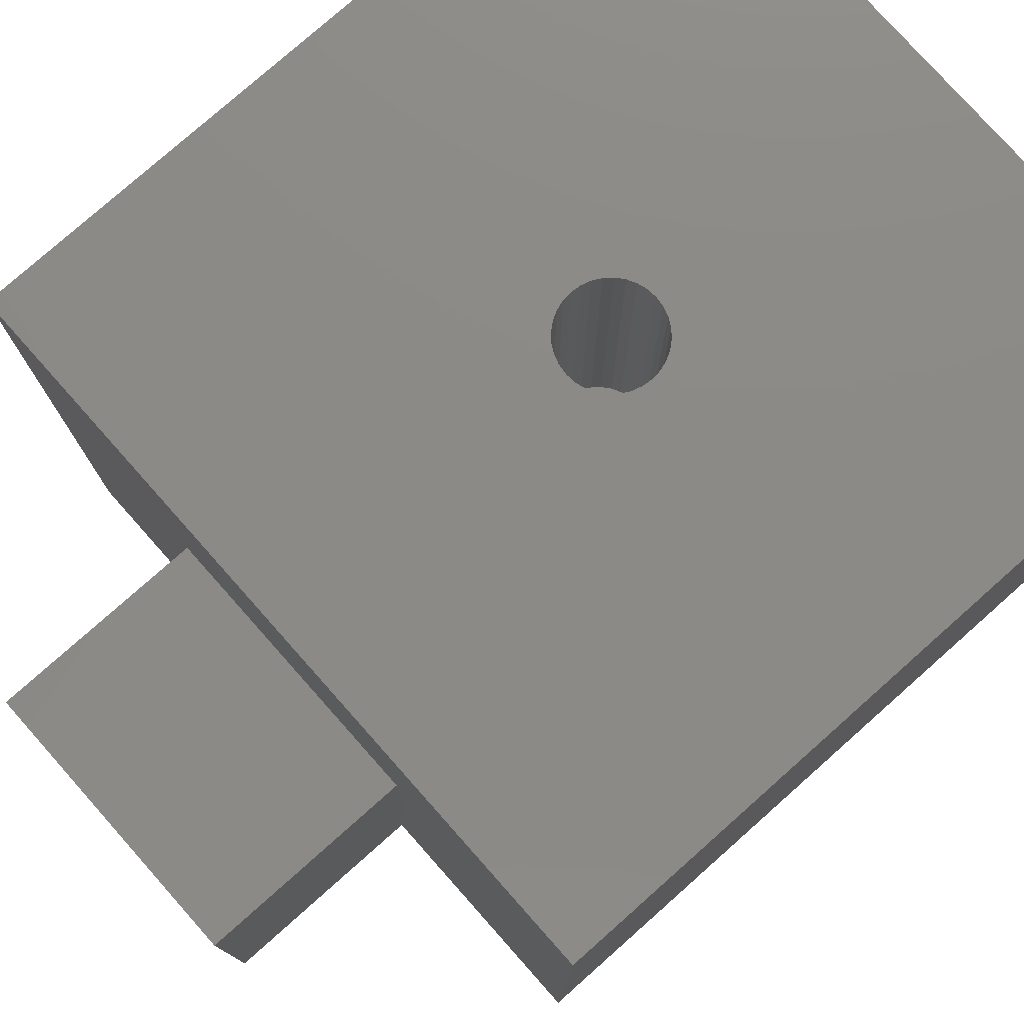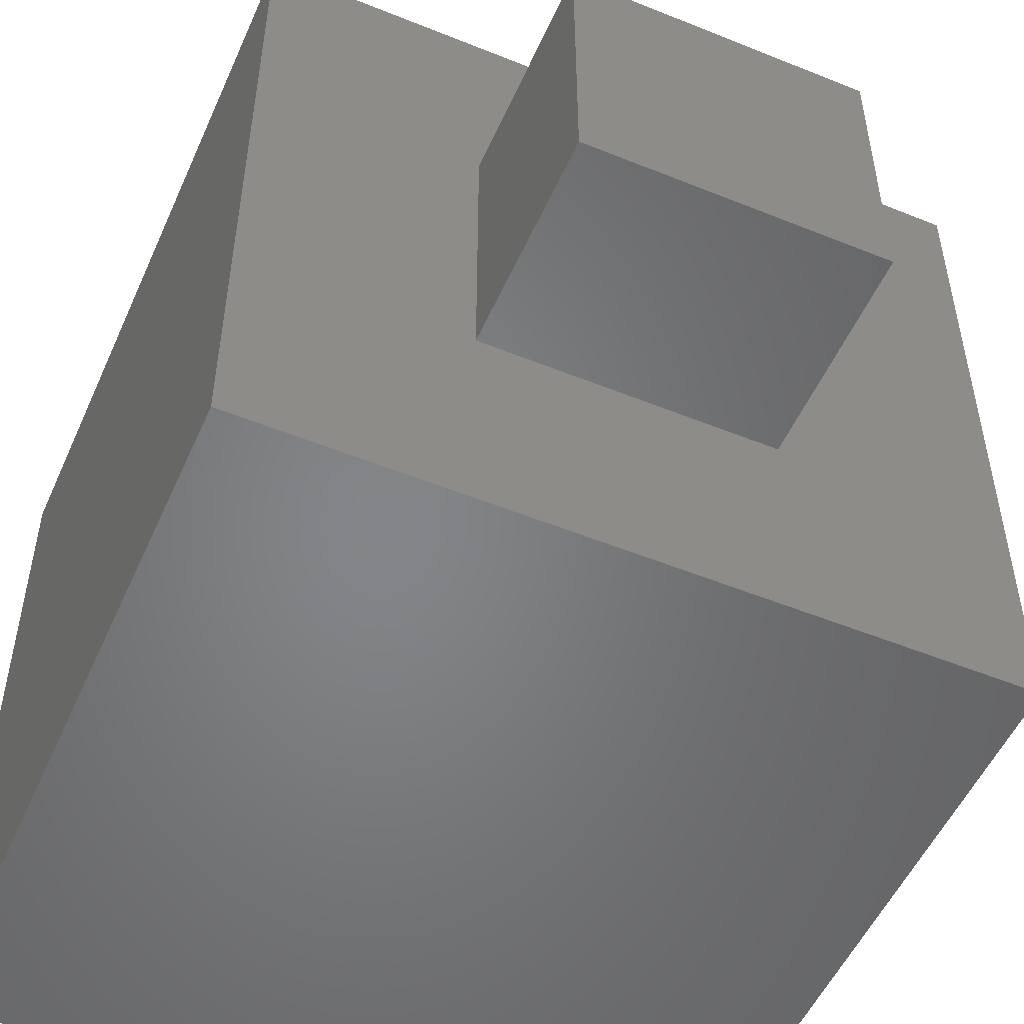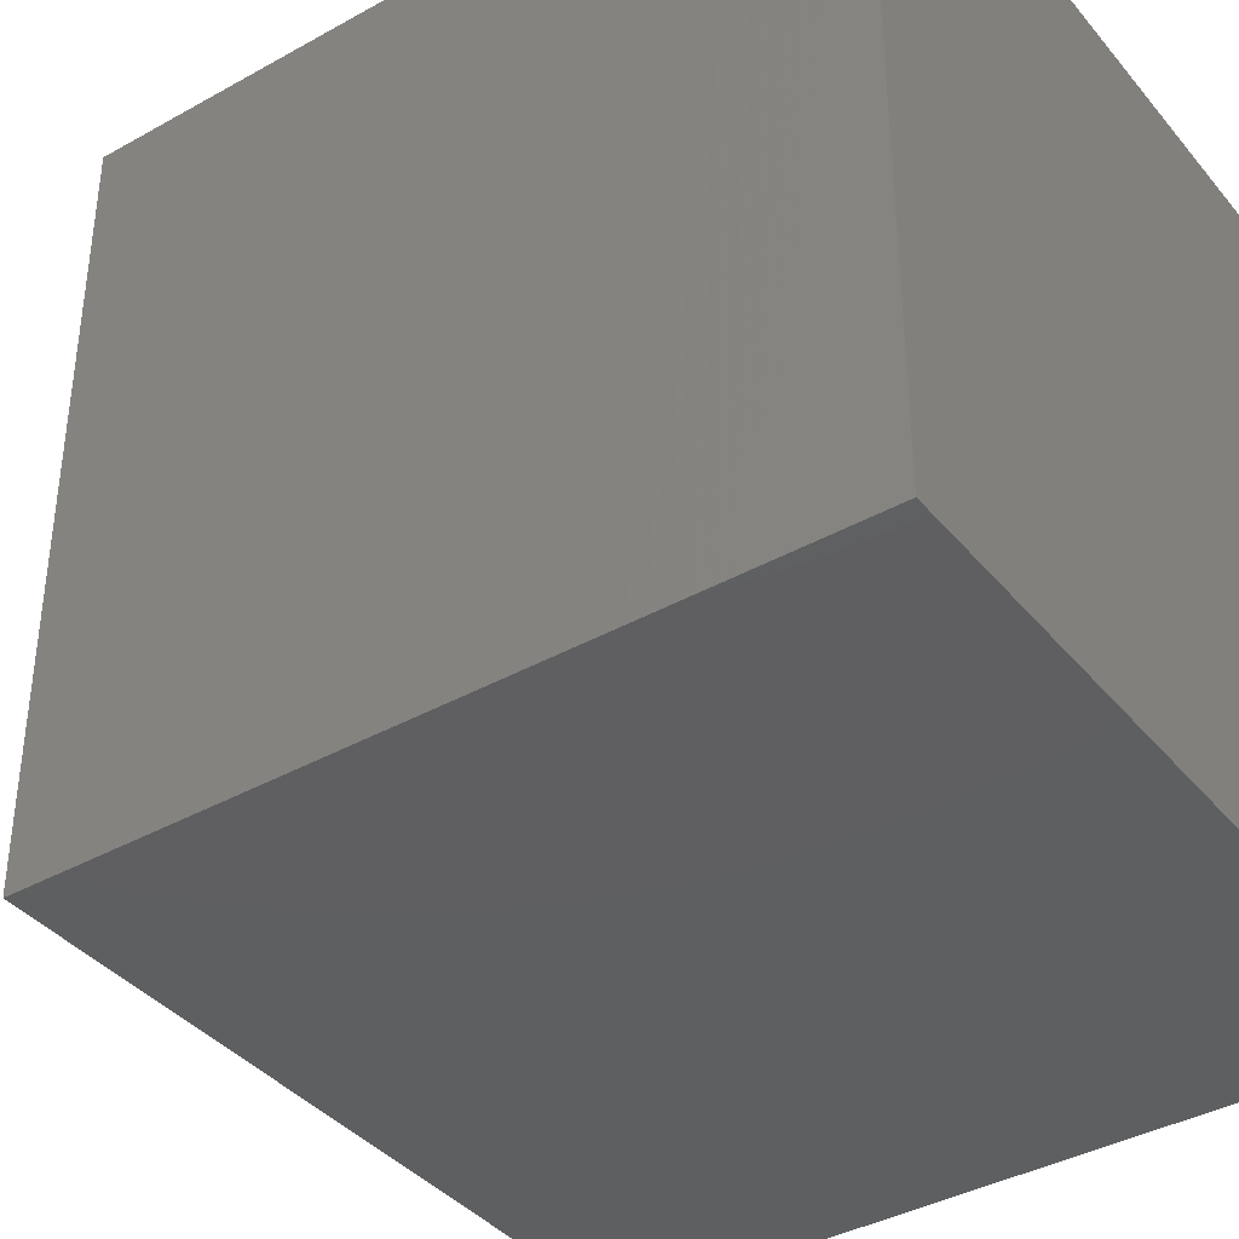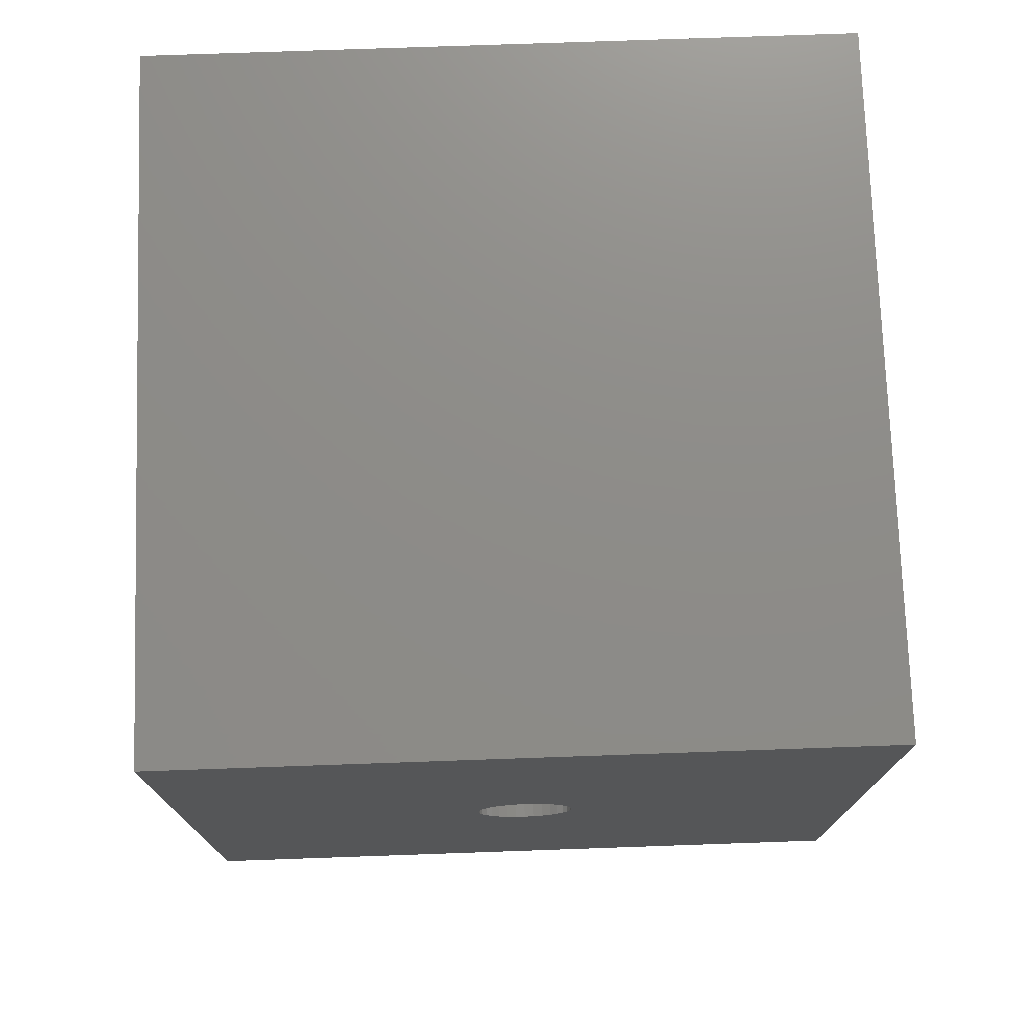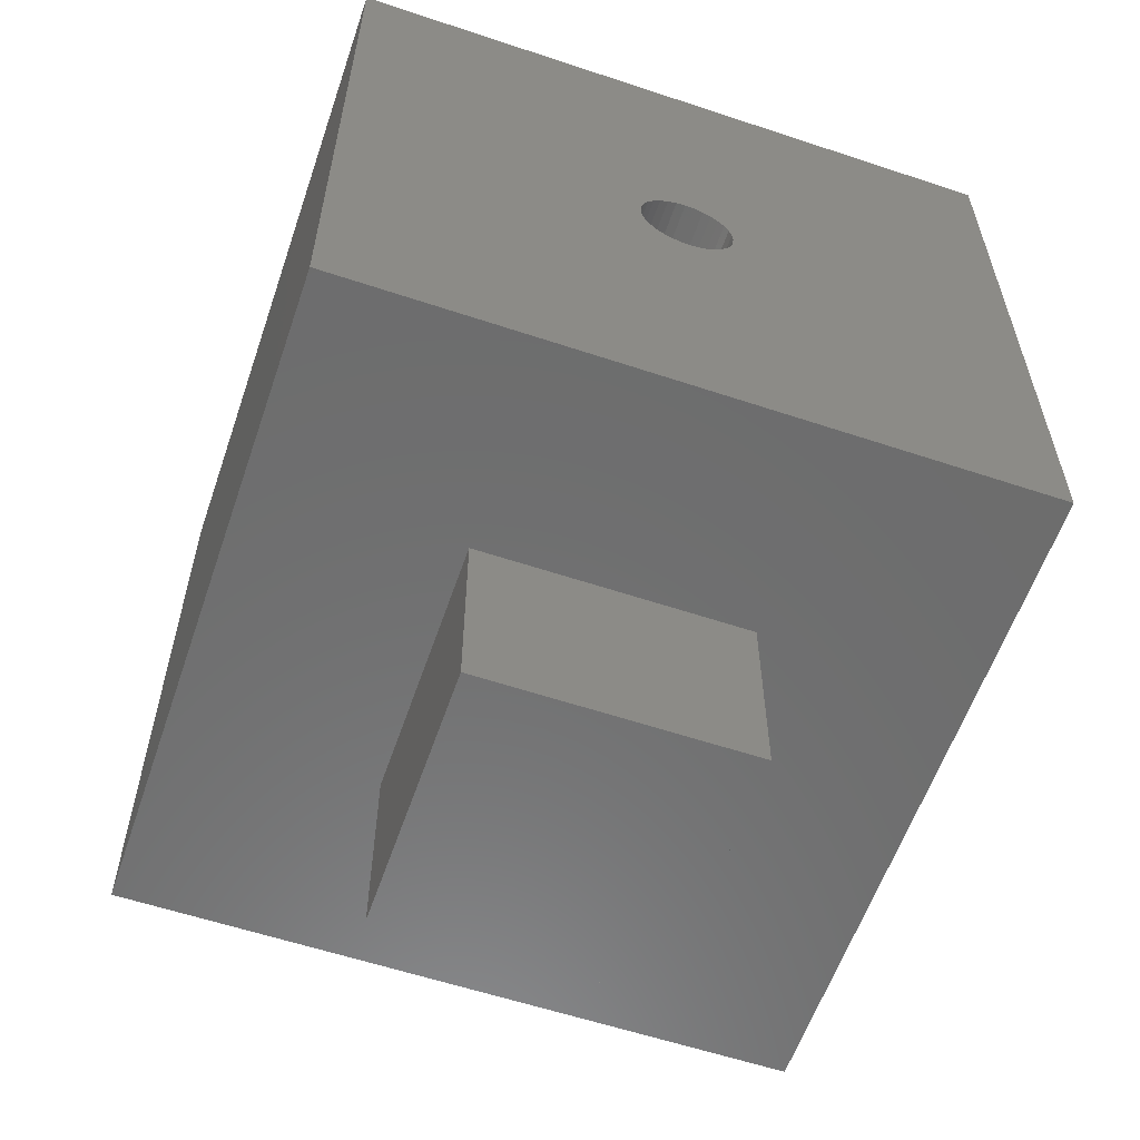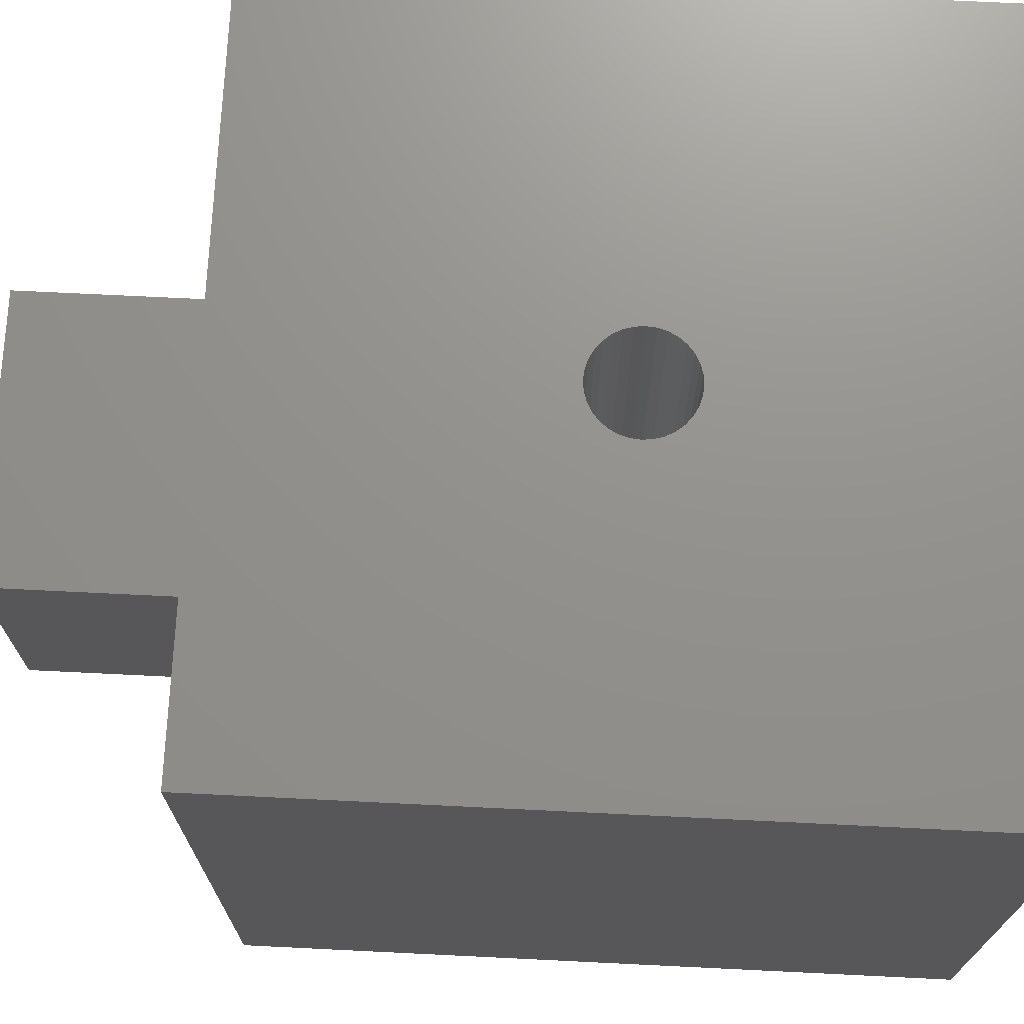
<metadata>
{"format":"stl","ext":"stl","renderer":"f3d","projection":"perspective","resolution":1024,"background":"white","views":[{"elev":77.9,"azim":48.4,"up":"+Z"},{"elev":-52.3,"azim":-23.6,"up":"+Z"},{"elev":-38.8,"azim":125.1,"up":"+Z"},{"elev":74.9,"azim":-2.0,"up":"+Y"},{"elev":-59.1,"azim":-18.9,"up":"+Y"},{"elev":71.9,"azim":92.8,"up":"+Z"}]}
</metadata>
<code>
# stl→obj: 152 verts, 300 faces
v -0.4531 -0.6797 0.1484
v -0.1562 -0.6797 0.1484
v -0.4531 -0.8984 0.1484
v -0.1562 -0.8984 0.1484
v -0.1562 -0.6797 0.4453
v -0.1562 -0.8984 0.4453
v -0.4531 -0.6797 0.4453
v -0.4531 -0.8984 0.4453
v 0.07812 -0.6797 -0.07812
v -0.6797 -0.6797 -0.07812
v -0.6797 -0.6797 0.6797
v 0.07812 -0.6797 0.6797
v -0.4609 -0.2969 0.3047
v -0.3506 -0.2867 0.3047
v -0.3516 -0.2969 0.3047
v -0.141 -0.2654 0.3047
v -0.2561 -0.2679 0.3047
v -0.2626 -0.26 0.3047
v -0.2513 -0.2769 0.3047
v -0.2483 -0.2867 0.3047
v -0.2561 -0.3258 0.3047
v -0.2513 -0.3168 0.3047
v -0.141 -0.3284 0.3047
v -0.2626 -0.3337 0.3047
v -0.2994 -0.2447 0.3047
v -0.4486 -0.2351 0.3047
v -0.4337 -0.2071 0.3047
v -0.4136 -0.1827 0.3047
v -0.3892 -0.1626 0.3047
v -0.3612 -0.1477 0.3047
v -0.3309 -0.1385 0.3047
v -0.2994 -0.1354 0.3047
v -0.2679 -0.1385 0.3047
v -0.2376 -0.1477 0.3047
v -0.2097 -0.1626 0.3047
v -0.1852 -0.1827 0.3047
v -0.1651 -0.2071 0.3047
v -0.1502 -0.2351 0.3047
v -0.2893 -0.2457 0.3047
v -0.3096 -0.2457 0.3047
v -0.3194 -0.2487 0.3047
v -0.3284 -0.2535 0.3047
v -0.3363 -0.26 0.3047
v -0.4578 -0.2654 0.3047
v -0.3428 -0.2679 0.3047
v -0.3476 -0.2769 0.3047
v -0.4578 -0.3284 0.3047
v -0.3506 -0.307 0.3047
v -0.3476 -0.3168 0.3047
v -0.3428 -0.3258 0.3047
v -0.3363 -0.3337 0.3047
v -0.4486 -0.3587 0.3047
v -0.3284 -0.3402 0.3047
v -0.3194 -0.345 0.3047
v -0.3096 -0.348 0.3047
v -0.2994 -0.349 0.3047
v -0.4337 -0.3866 0.3047
v -0.1502 -0.3587 0.3047
v -0.1651 -0.3866 0.3047
v -0.1852 -0.4111 0.3047
v -0.2097 -0.4312 0.3047
v -0.2376 -0.4461 0.3047
v -0.2679 -0.4553 0.3047
v -0.2994 -0.4584 0.3047
v -0.3309 -0.4553 0.3047
v -0.3612 -0.4461 0.3047
v -0.3892 -0.4312 0.3047
v -0.4136 -0.4111 0.3047
v -0.2705 -0.2535 0.3047
v -0.2795 -0.2487 0.3047
v -0.2893 -0.348 0.3047
v -0.2795 -0.345 0.3047
v -0.2705 -0.3402 0.3047
v -0.2483 -0.307 0.3047
v -0.2473 -0.2969 0.3047
v -0.1379 -0.2969 0.3047
v -0.2893 -0.348 0.6797
v -0.2795 -0.345 0.6797
v -0.2705 -0.3402 0.6797
v -0.2626 -0.3337 0.6797
v -0.2561 -0.3258 0.6797
v -0.2513 -0.3168 0.6797
v -0.2483 -0.307 0.6797
v -0.2473 -0.2969 0.6797
v -0.2994 -0.349 0.6797
v -0.3096 -0.348 0.6797
v -0.3194 -0.345 0.6797
v -0.3284 -0.3402 0.6797
v -0.3363 -0.3337 0.6797
v -0.3428 -0.3258 0.6797
v -0.3476 -0.3168 0.6797
v -0.3506 -0.307 0.6797
v -0.3516 -0.2969 0.6797
v -0.3096 -0.2457 0.6797
v -0.3194 -0.2487 0.6797
v -0.3284 -0.2535 0.6797
v -0.3363 -0.26 0.6797
v -0.3428 -0.2679 0.6797
v -0.3476 -0.2769 0.6797
v -0.3506 -0.2867 0.6797
v -0.2994 -0.2447 0.6797
v -0.2893 -0.2457 0.6797
v -0.2795 -0.2487 0.6797
v -0.2705 -0.2535 0.6797
v -0.2626 -0.26 0.6797
v -0.2561 -0.2679 0.6797
v -0.2513 -0.2769 0.6797
v -0.2483 -0.2867 0.6797
v -0.6797 0.07812 0.6797
v 0.07812 0.07812 0.6797
v -0.6797 0.07812 -0.07812
v 0.07812 0.07812 -0.07812
v -0.1379 -0.2969 0.5703
v -0.141 -0.3284 0.5703
v -0.1502 -0.3587 0.5703
v -0.1651 -0.3866 0.5703
v -0.1852 -0.4111 0.5703
v -0.2097 -0.4312 0.5703
v -0.2376 -0.4461 0.5703
v -0.2679 -0.4553 0.5703
v -0.2994 -0.4584 0.5703
v -0.3309 -0.4553 0.5703
v -0.3612 -0.4461 0.5703
v -0.3892 -0.4312 0.5703
v -0.4136 -0.4111 0.5703
v -0.4337 -0.3866 0.5703
v -0.4486 -0.3587 0.5703
v -0.4578 -0.3284 0.5703
v -0.4609 -0.2969 0.5703
v -0.4578 -0.2654 0.5703
v -0.4486 -0.2351 0.5703
v -0.4337 -0.2071 0.5703
v -0.4136 -0.1827 0.5703
v -0.3892 -0.1626 0.5703
v -0.3612 -0.1477 0.5703
v -0.3309 -0.1385 0.5703
v -0.2994 -0.1354 0.5703
v -0.2679 -0.1385 0.5703
v -0.2376 -0.1477 0.5703
v -0.2097 -0.1626 0.5703
v -0.1852 -0.1827 0.5703
v -0.1651 -0.2071 0.5703
v -0.1502 -0.2351 0.5703
v -0.141 -0.2654 0.5703
v -0.03125 -0.5703 0.5703
v -0.5703 -0.5703 0.5703
v -0.03125 -0.03125 0.5703
v -0.5703 -0.03125 0.5703
v -0.5703 -0.03125 0.03125
v -0.03125 -0.03125 0.03125
v -0.03125 -0.5703 0.03125
v -0.5703 -0.5703 0.03125
f 1 2 3
f 3 2 4
f 2 5 4
f 4 5 6
f 5 7 6
f 6 7 8
f 7 1 8
f 8 1 3
f 9 2 10
f 10 2 1
f 10 1 11
f 11 1 7
f 11 7 12
f 12 7 5
f 12 5 9
f 9 5 2
f 3 4 8
f 8 4 6
f 13 14 15
f 16 17 18
f 19 17 16
f 20 19 16
f 21 22 23
f 24 21 23
f 25 26 27
f 25 27 28
f 25 28 29
f 25 29 30
f 25 30 31
f 25 31 32
f 25 32 33
f 25 33 34
f 25 34 35
f 25 35 36
f 25 36 37
f 25 37 38
f 25 38 39
f 26 25 40
f 26 40 41
f 26 41 42
f 26 42 43
f 26 43 44
f 44 43 45
f 44 45 46
f 44 46 14
f 44 14 13
f 47 13 15
f 47 15 48
f 47 48 49
f 47 49 50
f 47 50 51
f 47 51 52
f 52 51 53
f 52 53 54
f 52 54 55
f 52 55 56
f 52 56 57
f 56 58 59
f 56 59 60
f 56 60 61
f 56 61 62
f 56 62 63
f 56 63 64
f 56 64 65
f 56 65 66
f 56 66 67
f 56 67 68
f 56 68 57
f 38 16 18
f 38 18 69
f 38 69 70
f 38 70 39
f 58 56 71
f 58 71 72
f 58 72 73
f 58 73 24
f 58 24 23
f 22 74 23
f 23 74 75
f 23 75 76
f 76 75 20
f 76 20 16
f 56 77 71
f 71 77 78
f 71 78 72
f 72 78 79
f 72 79 73
f 73 79 80
f 73 80 24
f 24 80 81
f 24 81 21
f 21 81 82
f 21 82 22
f 22 82 83
f 22 83 74
f 74 83 84
f 74 84 75
f 77 56 85
f 85 56 55
f 85 55 86
f 86 55 54
f 86 54 87
f 87 54 53
f 87 53 88
f 88 53 51
f 88 51 89
f 89 51 50
f 89 50 90
f 90 50 49
f 90 49 91
f 91 49 48
f 91 48 92
f 92 48 15
f 92 15 93
f 25 94 40
f 40 94 95
f 40 95 41
f 41 95 96
f 41 96 42
f 42 96 97
f 42 97 43
f 43 97 98
f 43 98 45
f 45 98 99
f 45 99 46
f 46 99 100
f 46 100 14
f 14 100 93
f 14 93 15
f 94 25 101
f 101 25 39
f 101 39 102
f 102 39 70
f 102 70 103
f 103 70 69
f 103 69 104
f 104 69 18
f 104 18 105
f 105 18 17
f 105 17 106
f 106 17 19
f 106 19 107
f 107 19 20
f 107 20 108
f 108 20 75
f 108 75 84
f 11 12 77
f 11 77 85
f 11 85 86
f 11 86 87
f 11 87 88
f 11 88 89
f 11 89 90
f 11 90 91
f 11 91 92
f 11 92 93
f 11 93 100
f 11 100 99
f 11 99 98
f 11 98 109
f 110 109 101
f 110 101 102
f 110 102 103
f 110 103 104
f 110 104 105
f 110 105 106
f 12 110 106
f 12 106 107
f 12 107 108
f 12 108 84
f 12 84 83
f 12 83 82
f 12 82 81
f 12 81 80
f 12 80 79
f 12 79 78
f 12 78 77
f 109 98 97
f 109 97 96
f 109 96 95
f 109 95 94
f 109 94 101
f 111 109 112
f 112 109 110
f 112 110 9
f 9 110 12
f 109 111 11
f 11 111 10
f 111 112 10
f 10 112 9
f 76 113 23
f 23 113 114
f 23 114 58
f 58 114 115
f 58 115 59
f 59 115 116
f 59 116 60
f 60 116 117
f 60 117 61
f 61 117 118
f 61 118 62
f 62 118 119
f 62 119 63
f 63 119 120
f 63 120 64
f 64 120 121
f 64 121 65
f 65 121 122
f 65 122 66
f 66 122 123
f 66 123 67
f 67 123 124
f 67 124 68
f 68 124 125
f 68 125 57
f 57 125 126
f 57 126 52
f 52 126 127
f 52 127 47
f 47 127 128
f 47 128 13
f 13 128 129
f 13 129 44
f 44 129 130
f 44 130 26
f 26 130 131
f 26 131 27
f 27 131 132
f 27 132 28
f 28 132 133
f 28 133 29
f 29 133 134
f 29 134 30
f 30 134 135
f 30 135 31
f 31 135 136
f 31 136 32
f 32 136 137
f 32 137 33
f 33 137 138
f 33 138 34
f 34 138 139
f 34 139 35
f 35 139 140
f 35 140 36
f 36 140 141
f 36 141 37
f 37 141 142
f 37 142 38
f 38 142 143
f 38 143 16
f 16 143 144
f 16 144 76
f 76 144 113
f 145 146 121
f 145 121 120
f 145 120 119
f 145 119 118
f 145 118 117
f 145 117 116
f 145 116 115
f 145 115 114
f 145 114 113
f 145 113 147
f 147 113 144
f 147 144 143
f 147 143 142
f 147 142 141
f 147 141 140
f 147 140 139
f 147 139 138
f 147 138 137
f 147 137 148
f 148 137 136
f 148 136 135
f 148 135 134
f 148 134 133
f 148 133 132
f 148 132 131
f 148 131 130
f 148 130 129
f 146 148 129
f 146 129 128
f 146 128 127
f 146 127 126
f 146 126 125
f 146 125 124
f 146 124 123
f 146 123 122
f 146 122 121
f 149 150 148
f 148 150 147
f 150 151 147
f 147 151 145
f 152 146 151
f 151 146 145
f 148 146 149
f 149 146 152
f 149 152 150
f 150 152 151

</code>
